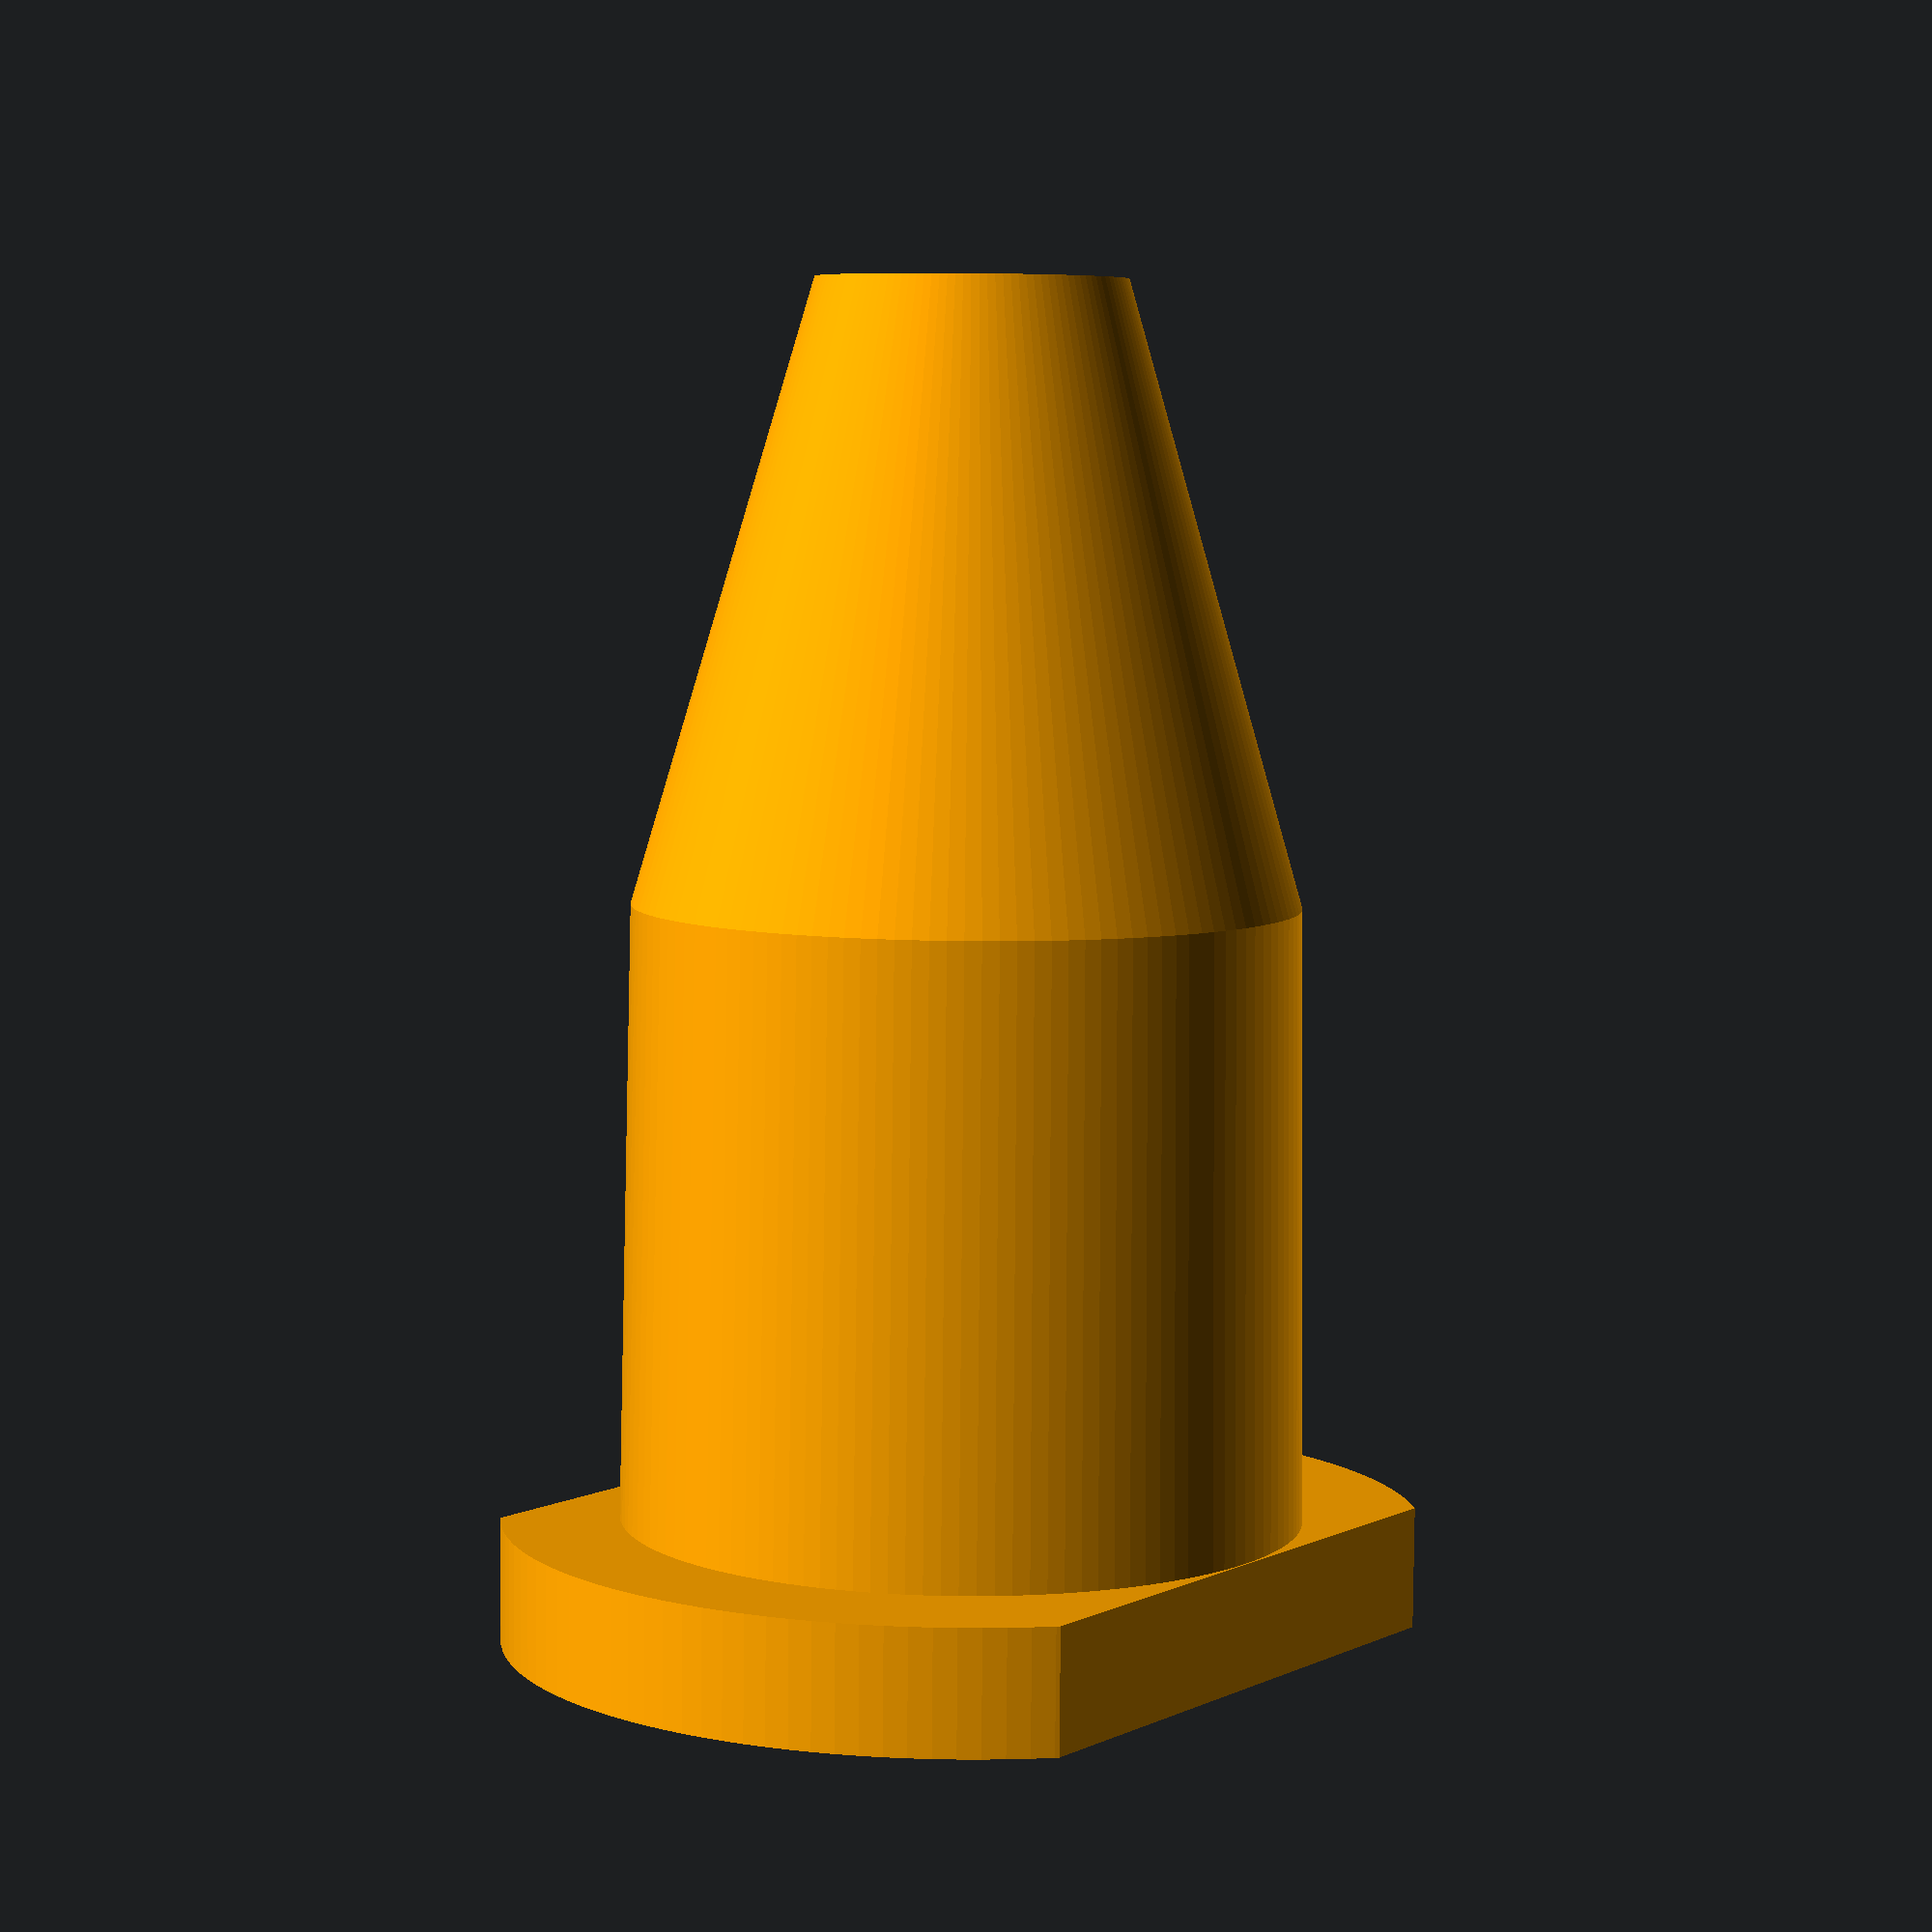
<openscad>
Inside_Radius=0.75; // [0.2:0.05:2.0]
Outside_Radius=1.25; // [1.2:0.05:2.5]  
Nozzle_Length=0.0; // [0.0:50.0]

/* [Hidden] */
$fn=128;

color("orange"){

// front side
difference(){
	cylinder(r=Outside_Radius,Nozzle_Length);
	translate([0,0,-0.1]) cylinder(r=Inside_Radius,Nozzle_Length+0.2);
}

// luer connection
difference(){
	//outside
	union(){
		translate([0,0,-5]) cylinder(r1=5.4/2,r2=Outside_Radius,h=5);
		translate([0,0,-11]) cylinder(r1=5.6/2,r2=5.4/2,h=6);
		translate([0,0,-11]) cylinder(r=7.5/2,h=1);
	}
	//inside
	translate([0,0,-11.1]) cylinder(r1=4.3/2,r2=4.0/2,h=6.1);
	translate([0,0,-5.1]) cylinder(r1=4.0/2,r2=Inside_Radius,h=5.2);
	//notches
	translate([5.6/2,-7.5/2,-11.1]) cube([1,7.5,1.2]);
	translate([-5.6/2-1,-7.5/2,-11.1]) cube([1,7.5,1.2]);
}

}
</openscad>
<views>
elev=263.4 azim=36.9 roll=180.5 proj=p view=solid
</views>
